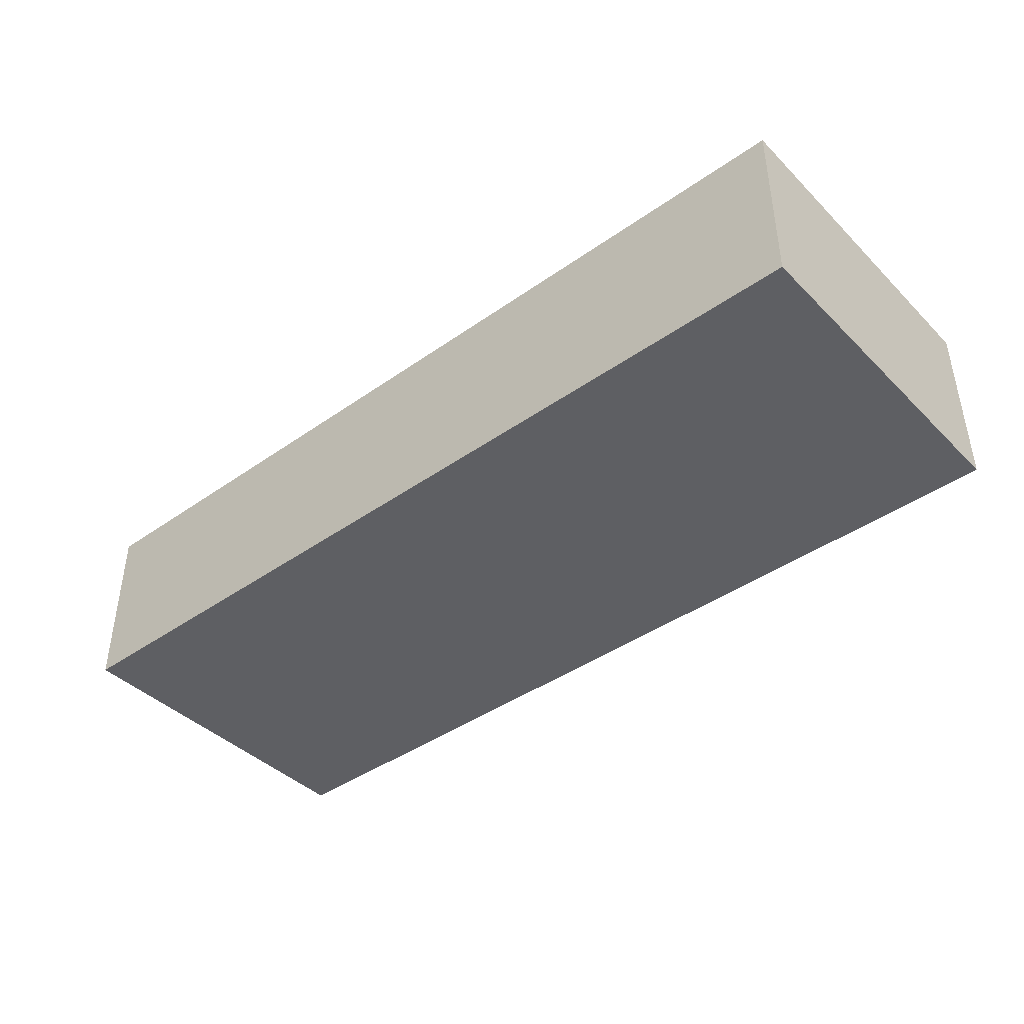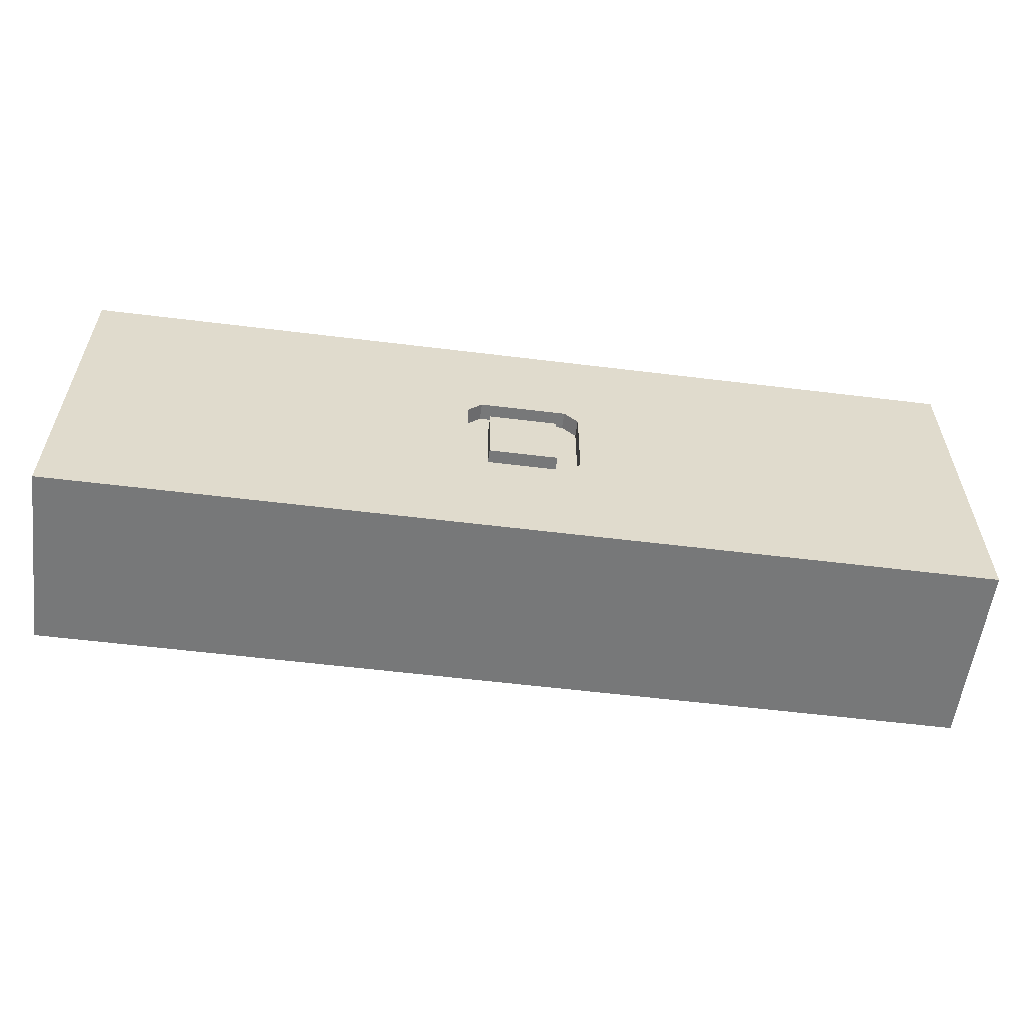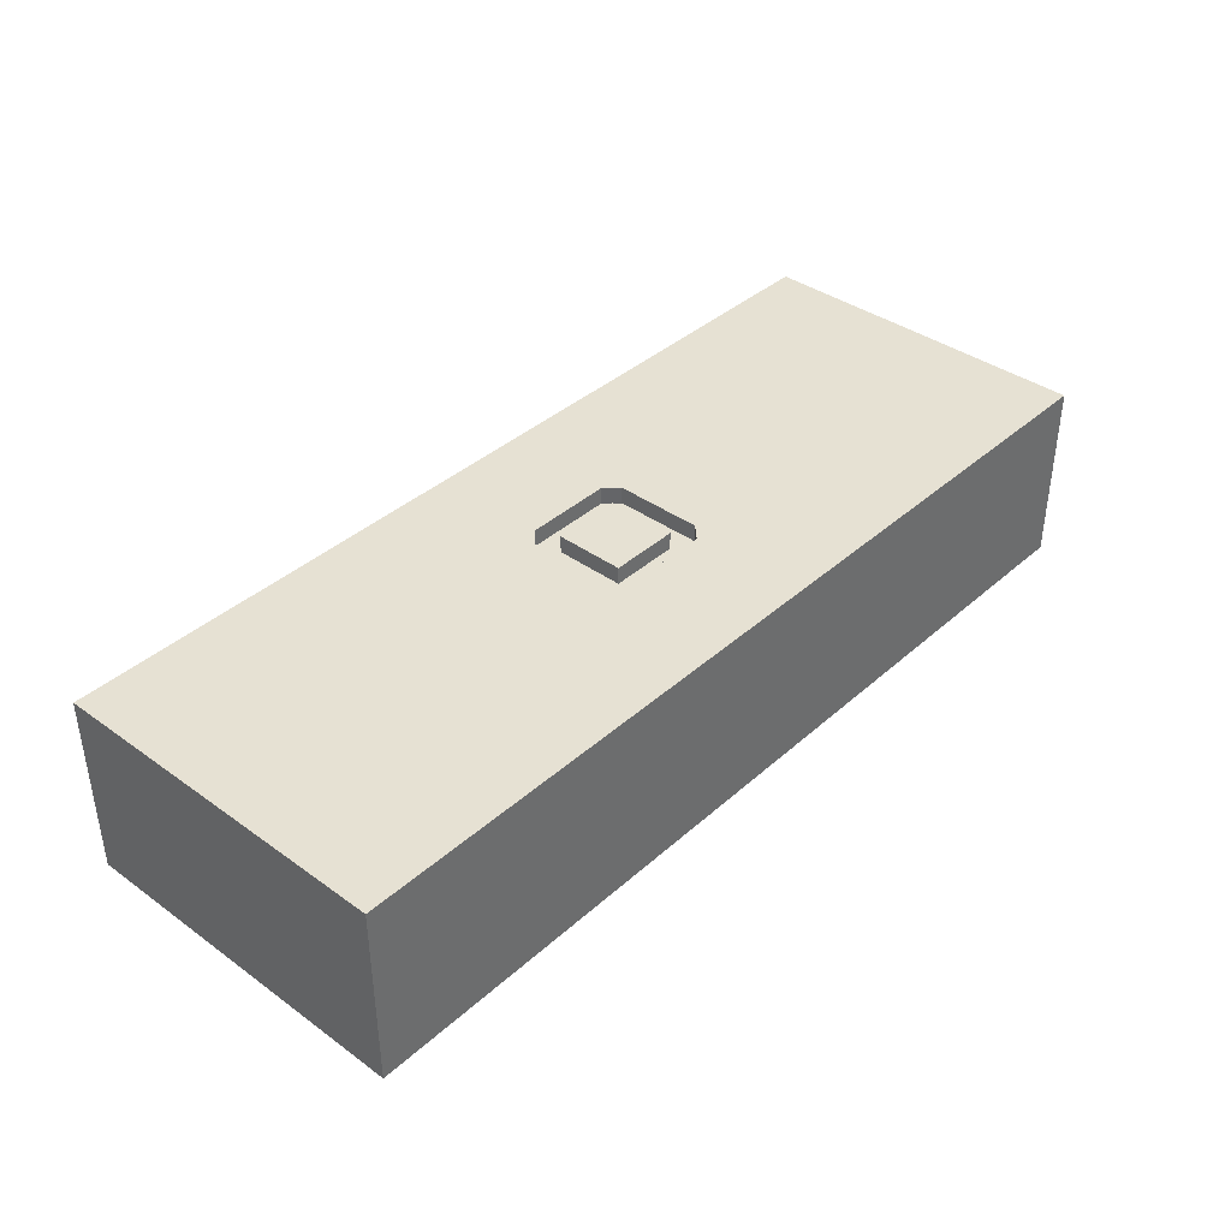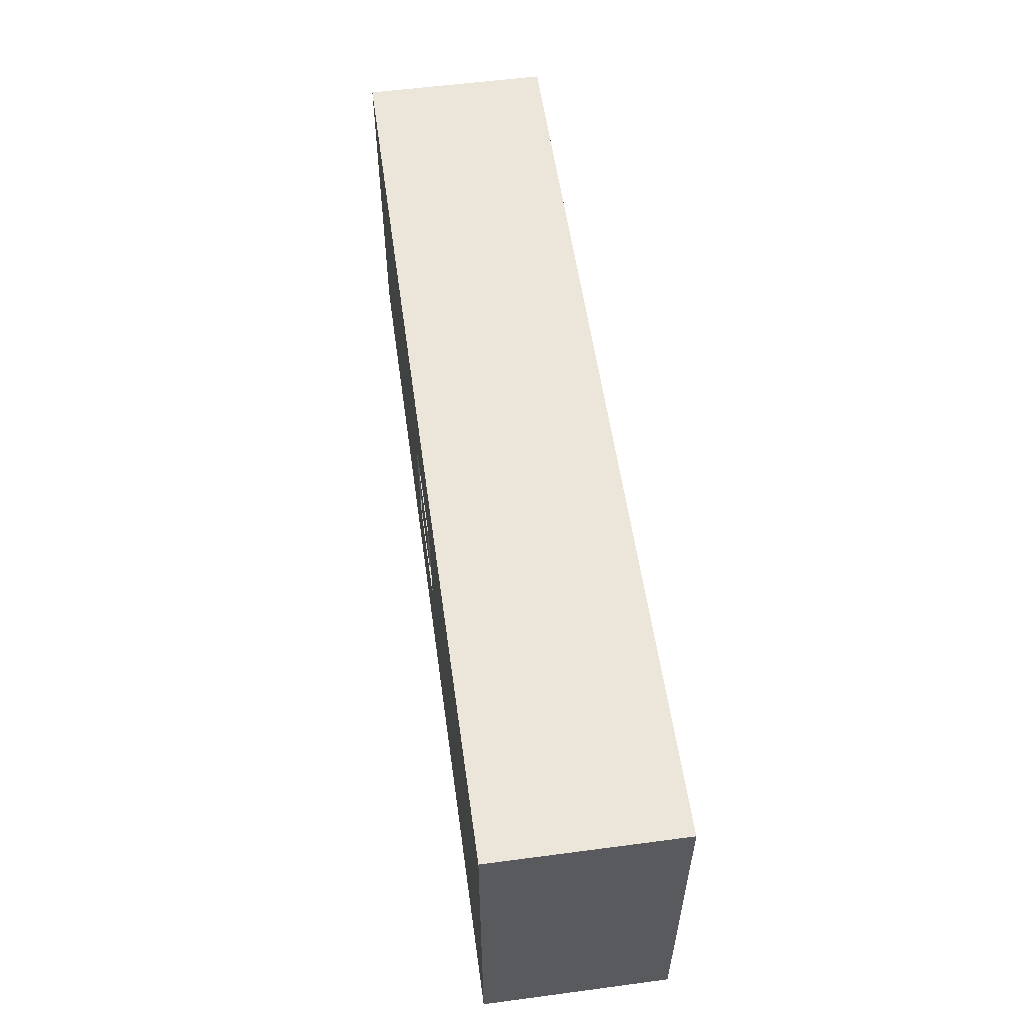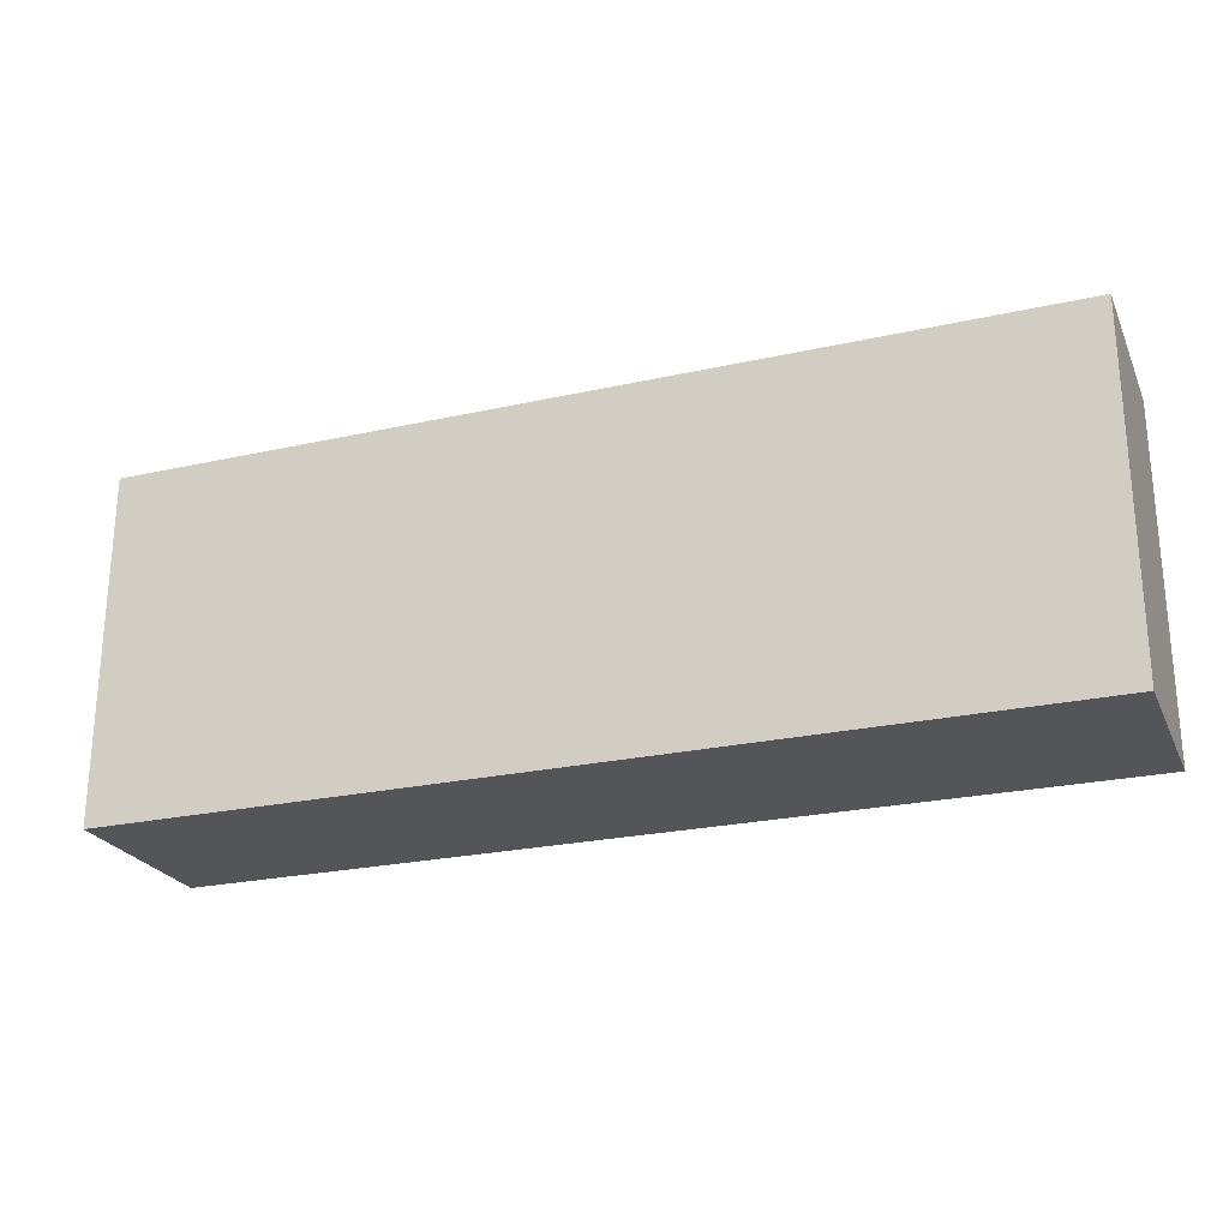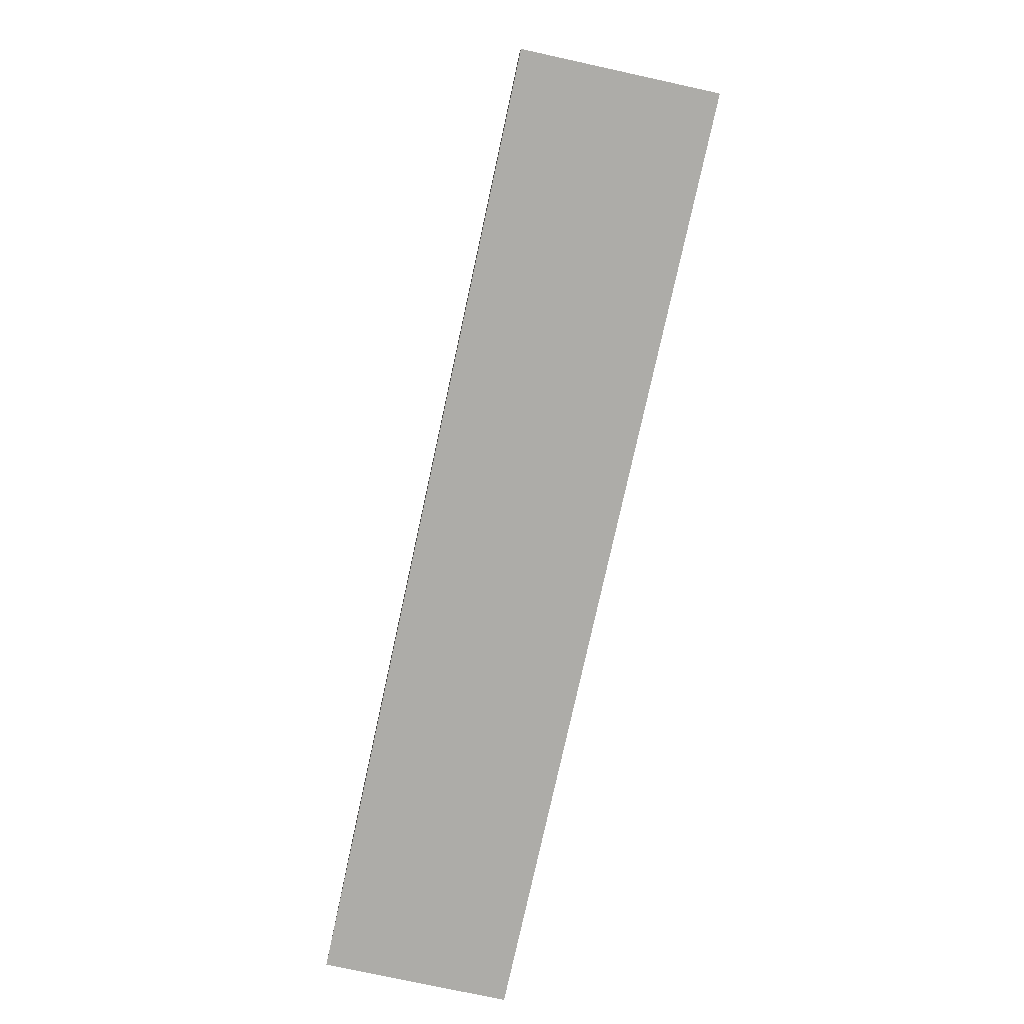
<metadata>
{"format":"obj","ext":"obj","renderer":"f3d","projection":"perspective","resolution":1024,"background":"white","views":[{"elev":-41.6,"azim":40.4,"up":"+Z"},{"elev":-57.4,"azim":-7.3,"up":"+Y"},{"elev":38.8,"azim":132.0,"up":"+Z"},{"elev":56.1,"azim":82.1,"up":"+Y"},{"elev":-24.2,"azim":-159.7,"up":"+Y"},{"elev":-76.6,"azim":-102.3,"up":"+Y"}]}
</metadata>
<code>
v 40.81 0 80
v 231.8 83.56 0
v 256.7 150 25.66
v 28.51 0 51.8
v 30.59 150 37.13
v 37.87 0 18.99
v 377.2 71.22 0
v 0 120.1 47.5
v 265.5 50.45 80
v 167.2 0 0
v 326.5 101.9 0
v 90.16 40.55 0
v 175.1 105.9 0
v 207.2 115.2 0
v 97.41 150 0
v 290.4 26.78 80
v 93.23 81.05 80
v 40.41 117.6 0
v 349.6 150 0
v 400 111.3 47.96
v 0 150 43.55
v 334.3 150 25.03
v 0 81.64 39.66
v 0 63.79 80
v 108.6 78.93 0
v 308.9 0 0
v 34.39 0 0
v 353.7 150 51.73
v 270.2 150 0
v 174.3 0 80
v 181 50 72.5
v 306.2 106.9 80
v 310.7 150 0
v 211 0 80
v 214.3 0 0
v 220.7 150 0
v 149.2 118 80
v 155.4 150 43.09
v 0 26.53 80
v 259.6 0 0
v 118.6 66.01 80
v 0 57.14 0
v 181 100 80
v 215 60 80
v 175 94 72.5
v 219 50 72.5
v 121 0 0
v 400 97.85 0
v 400 71.79 40.06
v 215 90 80
v 348.2 150 80
v 257.8 0 80
v 122.8 0 80
v 175 56 72.5
v 0 0 0
v 363.1 150 23.52
v 226.3 150 42.45
v 63.56 69.18 80
v 194.2 73.84 0
v 400 150 0
v 219 100 80
v 219 50 80
v 314.4 150 56.88
v 215 90 72.5
v 181 50 80
v 205.7 150 80
v 0 0 80
v 337.7 114.6 80
v 175 56 80
v 137.6 37.77 0
v 181 100 72.5
v 400 0 80
v 185 90 72.5
v 125.8 150 80
v 219 100 72.5
v 88.68 40.4 80
v 371.9 28.88 0
v 225 94 72.5
v 0 150 0
v 400 126 20.32
v 185 90 80
v 298.3 150 29.79
v 356.8 0 0
v 44.6 36.52 0
v 225 94 80
v 225 56 72.5
v 174.6 150 0
v 0 150 80
v 330.4 31.23 80
v 400 48.74 80
v 225 56 80
v 185 60 80
v 0 41.82 40.36
v 134 150 0
v 36.99 88.03 80
v 364.5 25.21 80
v 348.2 0 80
v 400 150 80
v 246.6 150 80
v 300.7 150 80
v 112 119.3 0
v 368.4 76.47 80
v 247.3 120.8 0
v 63.7 150 42.98
v 65.05 0 38.3
v 400 30.54 39.96
v 34.44 128.1 80
v 116.3 109.8 80
v 351.2 64.67 0
v 236.6 0 37.49
v 77.78 0 0
v 197.2 0 41.52
v 365.1 0 46.67
v 185 60 72.5
v 57.12 150 0
v 79.1 150 80
v 170.8 150 80
v 78.02 0 80
v 21.73 150 0
v 313.6 65.16 0
v 155.2 71.99 0
v 306.1 0 80
v 266.3 81.75 80
v 275.6 150 56.45
v 148.6 0 40.6
v 361.1 108.7 0
v 80.88 117.8 80
v 109.4 150 41.38
v 322.5 0 45.79
v 215 60 72.5
v 144.7 33.49 80
v 400 95 80
v 54.52 80.59 0
v 103.7 0 40.15
v 335.2 28.8 0
v 285.5 113.5 0
v 304.7 63.1 80
v 240.8 24.14 80
v 0 104.5 80
v 286.7 34.91 0
v 400 0 0
v 279.9 0 54.41
v 400 49.08 0
v 78.07 113.8 0
v 335 75.78 80
v 282 0 26.52
v 187 36.22 0
v 400 0 34.79
v 268.9 75.57 0
v 240.7 39.9 0
v 192.7 150 33.23
v 145.9 78.76 80
v 42.81 40.04 80
v 0 103.9 0
v 400 150 36.12
v 0 0 37.86
v 143.4 111.8 0
v 272.6 116.4 80
v 37.88 150 80
v 175 94 80
v 0 24.58 0
v 372.1 118.5 80
f 147 59 150
f 14 2 59
f 36 57 3
f 27 84 111
f 105 6 111
f 108 17 41
f 76 41 17
f 119 21 5
f 55 27 6
f 109 7 77
f 126 7 109
f 79 154 8
f 123 9 137
f 33 19 11
f 120 11 109
f 119 5 115
f 25 12 133
f 47 12 70
f 157 87 13
f 89 96 145
f 14 59 13
f 13 87 14
f 128 15 104
f 55 161 27
f 53 131 76
f 9 91 138
f 52 16 138
f 119 115 18
f 15 144 115
f 82 22 33
f 159 5 21
f 80 155 20
f 35 10 147
f 161 156 93
f 118 76 153
f 48 80 20
f 144 25 133
f 41 76 131
f 118 1 105
f 74 38 128
f 36 14 87
f 47 111 12
f 51 162 98
f 160 37 152
f 122 89 16
f 77 83 135
f 102 145 96
f 68 102 162
f 130 86 64
f 92 81 114
f 125 134 47
f 157 13 121
f 53 125 30
f 26 129 146
f 141 106 148
f 136 103 29
f 42 93 23
f 149 140 150
f 29 33 136
f 94 101 15
f 145 137 89
f 49 48 20
f 76 58 153
f 24 23 93
f 46 31 62
f 32 158 123
f 30 112 34
f 94 87 157
f 113 97 129
f 112 30 125
f 143 106 141
f 72 96 97
f 97 89 122
f 52 122 16
f 17 127 58
f 36 103 14
f 141 148 83
f 105 134 118
f 87 151 36
f 113 83 148
f 25 101 157
f 1 67 4
f 160 43 37
f 59 121 13
f 19 60 126
f 84 42 133
f 57 151 66
f 64 50 130
f 79 21 119
f 37 43 117
f 154 133 42
f 18 154 119
f 143 77 7
f 86 46 91
f 19 33 22
f 134 125 53
f 123 91 9
f 88 8 139
f 95 127 107
f 114 73 54
f 75 64 78
f 7 126 48
f 111 47 134
f 75 78 61
f 55 156 161
f 94 128 38
f 54 45 69
f 58 95 153
f 101 25 144
f 2 150 59
f 54 31 114
f 16 137 9
f 43 160 71
f 145 32 137
f 146 142 110
f 88 139 107
f 159 104 5
f 39 24 93
f 55 6 156
f 139 95 107
f 109 77 135
f 65 62 31
f 69 65 54
f 47 70 10
f 26 135 83
f 123 137 32
f 105 4 6
f 70 25 121
f 51 98 28
f 53 118 134
f 162 51 68
f 101 144 15
f 30 65 131
f 44 130 50
f 29 82 33
f 130 44 114
f 3 57 124
f 19 56 60
f 92 44 81
f 92 114 44
f 78 86 85
f 62 65 34
f 152 41 131
f 43 61 66
f 81 50 73
f 45 73 71
f 31 54 65
f 62 91 46
f 57 36 151
f 104 115 5
f 93 156 39
f 149 136 120
f 78 64 86
f 9 138 16
f 61 43 75
f 46 130 31
f 68 32 145
f 45 54 73
f 27 111 6
f 142 146 129
f 91 85 86
f 121 25 157
f 109 135 120
f 17 108 127
f 73 64 71
f 41 152 108
f 159 107 116
f 117 66 151
f 35 112 10
f 160 69 45
f 155 80 60
f 34 52 138
f 100 158 32
f 99 124 57
f 65 69 131
f 36 29 103
f 106 49 90
f 162 102 132
f 94 38 87
f 34 110 52
f 73 114 81
f 147 10 70
f 46 86 130
f 152 131 69
f 37 74 108
f 147 150 35
f 52 142 122
f 50 81 44
f 149 2 103
f 127 108 74
f 114 31 130
f 117 74 37
f 23 8 154
f 126 109 11
f 22 56 19
f 91 123 85
f 98 155 28
f 29 3 82
f 33 11 136
f 40 35 150
f 146 110 40
f 39 153 24
f 113 129 83
f 11 120 136
f 28 22 63
f 135 26 140
f 112 35 110
f 4 156 6
f 134 105 111
f 48 60 80
f 45 71 160
f 10 125 47
f 126 11 19
f 84 133 12
f 18 115 144
f 67 39 156
f 116 107 127
f 159 116 104
f 85 61 78
f 95 58 127
f 110 34 112
f 99 66 61
f 85 158 61
f 90 102 96
f 71 75 43
f 42 23 154
f 161 93 42
f 75 71 64
f 68 145 102
f 142 129 122
f 37 108 152
f 124 82 3
f 30 34 65
f 60 48 126
f 161 42 84
f 12 111 84
f 82 63 22
f 106 143 49
f 51 28 63
f 149 120 140
f 63 124 100
f 26 146 40
f 143 141 77
f 38 117 151
f 36 3 29
f 100 51 63
f 116 74 128
f 49 20 132
f 121 59 147
f 142 52 110
f 76 17 58
f 90 72 106
f 24 153 95
f 84 27 161
f 70 12 25
f 137 16 89
f 74 117 38
f 132 98 162
f 153 39 1
f 83 77 141
f 4 105 1
f 99 57 66
f 40 140 26
f 68 100 32
f 63 82 124
f 26 83 129
f 14 103 2
f 35 40 110
f 48 49 143
f 118 153 1
f 15 128 94
f 143 7 48
f 67 156 4
f 116 128 104
f 160 152 69
f 97 122 129
f 79 119 154
f 38 151 87
f 99 61 158
f 40 150 140
f 72 90 96
f 97 113 72
f 100 99 158
f 70 121 147
f 148 106 72
f 133 154 18
f 88 21 8
f 23 139 8
f 116 127 74
f 89 97 96
f 24 95 139
f 140 120 135
f 66 117 43
f 132 20 98
f 64 73 50
f 148 72 113
f 24 139 23
f 34 138 62
f 90 132 102
f 62 138 91
f 132 90 49
f 56 28 155
f 144 133 18
f 85 123 158
f 56 22 28
f 30 131 53
f 94 157 101
f 150 2 149
f 98 20 155
f 88 107 159
f 149 103 136
f 88 159 21
f 100 68 51
f 118 53 76
f 155 60 56
f 99 100 124
f 21 79 8
f 115 104 15
f 125 10 112
f 67 1 39

</code>
